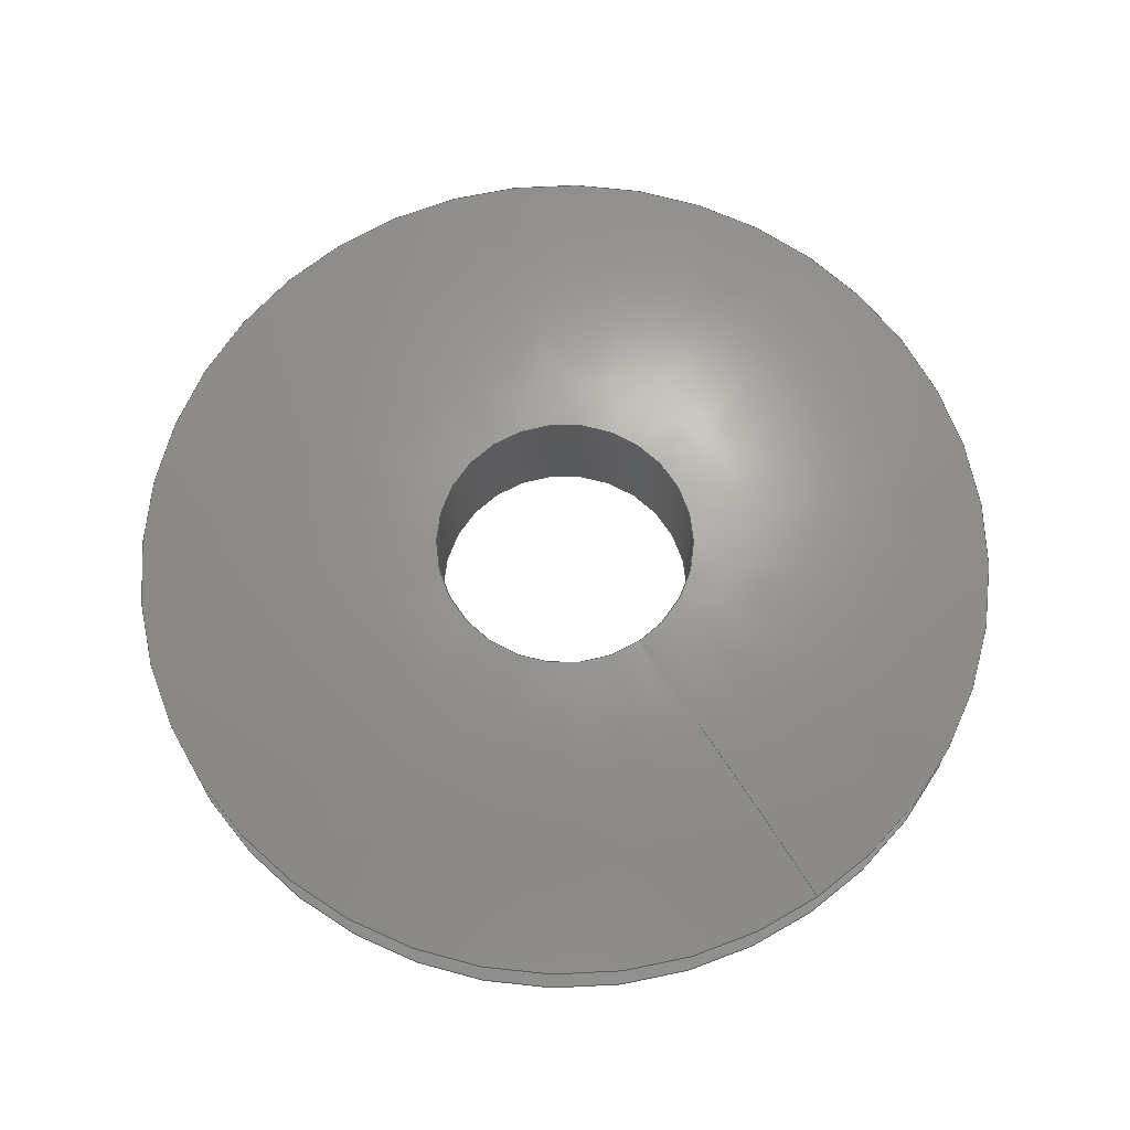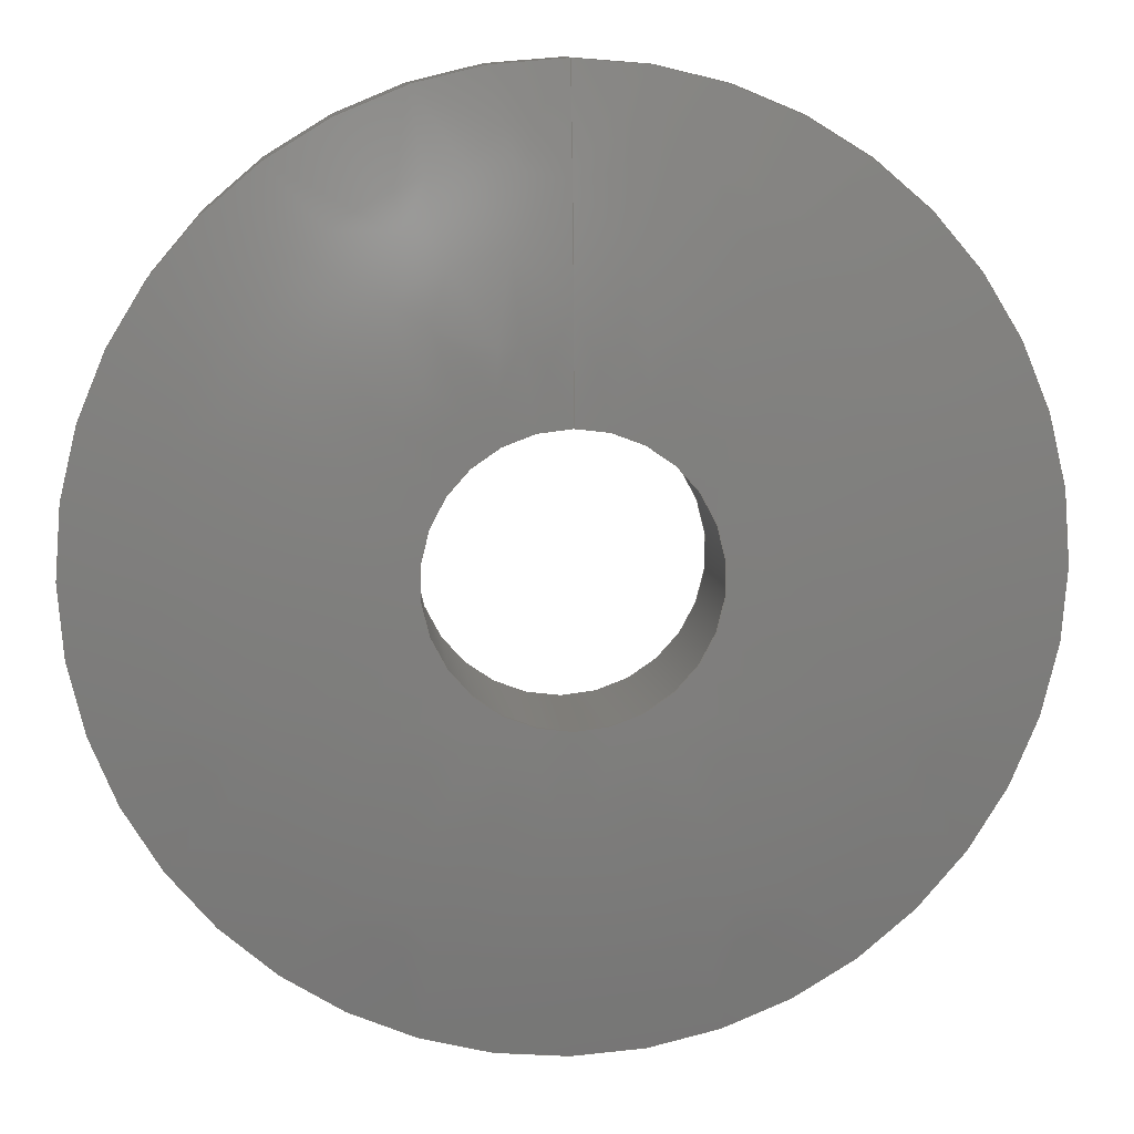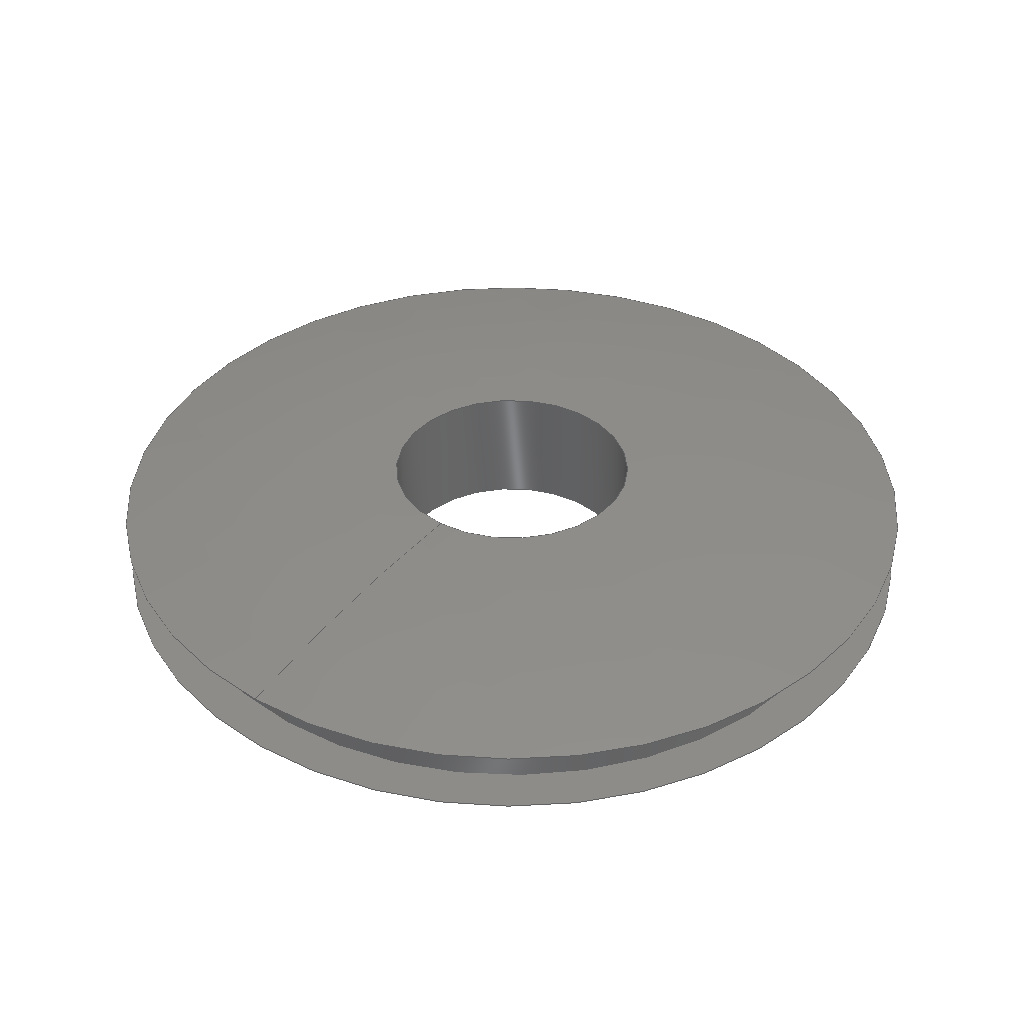
<metadata>
{"format":"step","ext":"stp","renderer":"f3d","projection":"perspective","resolution":1024,"background":"white","views":[{"elev":68.5,"azim":-34.3,"up":"+Y"},{"elev":10.9,"azim":-5.0,"up":"+Z"},{"elev":37.8,"azim":36.5,"up":"+Y"}]}
</metadata>
<code>
ISO-10303-21;
DATA;
#1=MECHANICAL_DESIGN_GEOMETRIC_PRESENTATION_REPRESENTATION('',(#4),#274);
#2=SHAPE_REPRESENTATION_RELATIONSHIP('SRR','None',#284,#3);
#3=ADVANCED_BREP_SHAPE_REPRESENTATION('',(#5),#273);
#4=STYLED_ITEM('',(#293),#5);
#5=MANIFOLD_SOLID_BREP('Body1',#112);
#6=(
BOUNDED_SURFACE()
B_SPLINE_SURFACE(2,2,((#200,#201,#202,#203,#204,#205,#206,#207,#208),(#209,
#210,#211,#212,#213,#214,#215,#216,#217),(#218,#219,#220,#221,#222,#223,
#224,#225,#226)),.UNSPECIFIED.,.F.,.T.,.F.)
B_SPLINE_SURFACE_WITH_KNOTS((3,3),(3,2,2,2,3),(1.357,1.571),
(-3.142,-1.571,0,1.571,3.142),
 .UNSPECIFIED.)
GEOMETRIC_REPRESENTATION_ITEM()
RATIONAL_B_SPLINE_SURFACE(((1,0.7071,1,0.7071,1,
0.7071,1,0.7071,1),(0.9943,0.7031,
0.9943,0.7031,0.9943,0.7031,
0.9943,0.7031,0.9943),(1,0.7071,
1,0.7071,1,0.7071,1,0.7071,1)))
REPRESENTATION_ITEM('')
SURFACE()
);
#7=(
BOUNDED_SURFACE()
B_SPLINE_SURFACE(2,2,((#238,#239,#240,#241,#242,#243,#244,#245,#246),(#247,
#248,#249,#250,#251,#252,#253,#254,#255),(#256,#257,#258,#259,#260,#261,
#262,#263,#264)),.UNSPECIFIED.,.F.,.T.,.F.)
B_SPLINE_SURFACE_WITH_KNOTS((3,3),(3,2,2,2,3),(-1.571,-1.357),
(-3.142,-1.571,0,1.571,3.142),
 .UNSPECIFIED.)
GEOMETRIC_REPRESENTATION_ITEM()
RATIONAL_B_SPLINE_SURFACE(((1,0.7071,1,0.7071,1,
0.7071,1,0.7071,1),(0.9943,0.7031,
0.9943,0.7031,0.9943,0.7031,
0.9943,0.7031,0.9943),(1,0.7071,
1,0.7071,1,0.7071,1,0.7071,1)))
REPRESENTATION_ITEM('')
SURFACE()
);
#8=FACE_BOUND('',#20,.T.);
#9=FACE_BOUND('',#25,.T.);
#10=PLANE('',#131);
#11=PLANE('',#143);
#12=FACE_OUTER_BOUND('',#18,.T.);
#13=FACE_OUTER_BOUND('',#19,.T.);
#14=FACE_OUTER_BOUND('',#21,.T.);
#15=FACE_OUTER_BOUND('',#22,.T.);
#16=FACE_OUTER_BOUND('',#23,.T.);
#17=FACE_OUTER_BOUND('',#24,.T.);
#18=EDGE_LOOP('',(#72,#73,#74,#75,#76,#77));
#19=EDGE_LOOP('',(#78,#79));
#20=EDGE_LOOP('',(#80,#81));
#21=EDGE_LOOP('',(#82,#83,#84,#85,#86,#87));
#22=EDGE_LOOP('',(#88,#89,#90,#91,#92,#93));
#23=EDGE_LOOP('',(#94,#95,#96,#97,#98,#99));
#24=EDGE_LOOP('',(#100,#101));
#25=EDGE_LOOP('',(#102,#103));
#26=LINE('',#191,#28);
#27=LINE('',#234,#29);
#28=VECTOR('',#152,0.5625);
#29=VECTOR('',#171,0.1875);
#30=CIRCLE('',#127,0.5625);
#31=CIRCLE('',#128,0.5625);
#32=CIRCLE('',#129,0.5625);
#33=CIRCLE('',#130,0.5625);
#34=CIRCLE('',#132,0.625);
#35=CIRCLE('',#133,0.625);
#36=CIRCLE('',#134,0.1875);
#37=CIRCLE('',#135,0.1875);
#38=CIRCLE('',#136,2.065);
#39=CIRCLE('',#138,0.1875);
#40=CIRCLE('',#139,0.1875);
#41=CIRCLE('',#140,0.625);
#42=CIRCLE('',#141,0.625);
#43=CIRCLE('',#142,2.065);
#44=VERTEX_POINT('',#186);
#45=VERTEX_POINT('',#187);
#46=VERTEX_POINT('',#190);
#47=VERTEX_POINT('',#192);
#48=VERTEX_POINT('',#196);
#49=VERTEX_POINT('',#197);
#50=VERTEX_POINT('',#227);
#51=VERTEX_POINT('',#228);
#52=VERTEX_POINT('',#233);
#53=VERTEX_POINT('',#235);
#54=VERTEX_POINT('',#265);
#55=VERTEX_POINT('',#266);
#56=EDGE_CURVE('',#44,#45,#30,.T.);
#57=EDGE_CURVE('',#45,#44,#31,.T.);
#58=EDGE_CURVE('',#45,#46,#26,.T.);
#59=EDGE_CURVE('',#46,#47,#32,.T.);
#60=EDGE_CURVE('',#47,#46,#33,.T.);
#61=EDGE_CURVE('',#48,#49,#34,.T.);
#62=EDGE_CURVE('',#49,#48,#35,.T.);
#63=EDGE_CURVE('',#50,#51,#36,.T.);
#64=EDGE_CURVE('',#51,#50,#37,.T.);
#65=EDGE_CURVE('',#51,#49,#38,.T.);
#66=EDGE_CURVE('',#51,#52,#27,.T.);
#67=EDGE_CURVE('',#53,#52,#39,.T.);
#68=EDGE_CURVE('',#52,#53,#40,.T.);
#69=EDGE_CURVE('',#54,#55,#41,.T.);
#70=EDGE_CURVE('',#55,#54,#42,.T.);
#71=EDGE_CURVE('',#55,#52,#43,.T.);
#72=ORIENTED_EDGE('',*,*,#56,.F.);
#73=ORIENTED_EDGE('',*,*,#57,.F.);
#74=ORIENTED_EDGE('',*,*,#58,.T.);
#75=ORIENTED_EDGE('',*,*,#59,.T.);
#76=ORIENTED_EDGE('',*,*,#60,.T.);
#77=ORIENTED_EDGE('',*,*,#58,.F.);
#78=ORIENTED_EDGE('',*,*,#61,.F.);
#79=ORIENTED_EDGE('',*,*,#62,.F.);
#80=ORIENTED_EDGE('',*,*,#56,.T.);
#81=ORIENTED_EDGE('',*,*,#57,.T.);
#82=ORIENTED_EDGE('',*,*,#63,.F.);
#83=ORIENTED_EDGE('',*,*,#64,.F.);
#84=ORIENTED_EDGE('',*,*,#65,.T.);
#85=ORIENTED_EDGE('',*,*,#62,.T.);
#86=ORIENTED_EDGE('',*,*,#61,.T.);
#87=ORIENTED_EDGE('',*,*,#65,.F.);
#88=ORIENTED_EDGE('',*,*,#63,.T.);
#89=ORIENTED_EDGE('',*,*,#66,.T.);
#90=ORIENTED_EDGE('',*,*,#67,.F.);
#91=ORIENTED_EDGE('',*,*,#68,.F.);
#92=ORIENTED_EDGE('',*,*,#66,.F.);
#93=ORIENTED_EDGE('',*,*,#64,.T.);
#94=ORIENTED_EDGE('',*,*,#69,.F.);
#95=ORIENTED_EDGE('',*,*,#70,.F.);
#96=ORIENTED_EDGE('',*,*,#71,.T.);
#97=ORIENTED_EDGE('',*,*,#68,.T.);
#98=ORIENTED_EDGE('',*,*,#67,.T.);
#99=ORIENTED_EDGE('',*,*,#71,.F.);
#100=ORIENTED_EDGE('',*,*,#69,.T.);
#101=ORIENTED_EDGE('',*,*,#70,.T.);
#102=ORIENTED_EDGE('',*,*,#60,.F.);
#103=ORIENTED_EDGE('',*,*,#59,.F.);
#104=CYLINDRICAL_SURFACE('',#126,0.5625);
#105=CYLINDRICAL_SURFACE('',#137,0.1875);
#106=ADVANCED_FACE('',(#12),#104,.T.);
#107=ADVANCED_FACE('',(#13,#8),#10,.T.);
#108=ADVANCED_FACE('',(#14),#6,.F.);
#109=ADVANCED_FACE('',(#15),#105,.F.);
#110=ADVANCED_FACE('',(#16),#7,.F.);
#111=ADVANCED_FACE('',(#17,#9),#11,.T.);
#112=CLOSED_SHELL('',(#106,#107,#108,#109,#110,#111));
#113=DERIVED_UNIT_ELEMENT(#115,1);
#114=DERIVED_UNIT_ELEMENT(#278,3);
#115=(
MASS_UNIT()
NAMED_UNIT(*)
SI_UNIT(.KILO.,.GRAM.)
);
#116=DERIVED_UNIT((#113,#114));
#117=MEASURE_REPRESENTATION_ITEM('density measure',
POSITIVE_RATIO_MEASURE(7850),#116);
#118=PROPERTY_DEFINITION_REPRESENTATION(#123,#120);
#119=PROPERTY_DEFINITION_REPRESENTATION(#124,#121);
#120=REPRESENTATION('material name',(#122),#273);
#121=REPRESENTATION('density',(#117),#273);
#122=DESCRIPTIVE_REPRESENTATION_ITEM('Steel','Steel');
#123=PROPERTY_DEFINITION('material property','material name',#286);
#124=PROPERTY_DEFINITION('material property','density of part',#286);
#125=AXIS2_PLACEMENT_3D('placement',#184,#144,#145);
#126=AXIS2_PLACEMENT_3D('',#185,#146,#147);
#127=AXIS2_PLACEMENT_3D('',#188,#148,#149);
#128=AXIS2_PLACEMENT_3D('',#189,#150,#151);
#129=AXIS2_PLACEMENT_3D('',#193,#153,#154);
#130=AXIS2_PLACEMENT_3D('',#194,#155,#156);
#131=AXIS2_PLACEMENT_3D('',#195,#157,#158);
#132=AXIS2_PLACEMENT_3D('',#198,#159,#160);
#133=AXIS2_PLACEMENT_3D('',#199,#161,#162);
#134=AXIS2_PLACEMENT_3D('',#229,#163,#164);
#135=AXIS2_PLACEMENT_3D('',#230,#165,#166);
#136=AXIS2_PLACEMENT_3D('',#231,#167,#168);
#137=AXIS2_PLACEMENT_3D('',#232,#169,#170);
#138=AXIS2_PLACEMENT_3D('',#236,#172,#173);
#139=AXIS2_PLACEMENT_3D('',#237,#174,#175);
#140=AXIS2_PLACEMENT_3D('',#267,#176,#177);
#141=AXIS2_PLACEMENT_3D('',#268,#178,#179);
#142=AXIS2_PLACEMENT_3D('',#269,#180,#181);
#143=AXIS2_PLACEMENT_3D('',#270,#182,#183);
#144=DIRECTION('axis',(0,0,1));
#145=DIRECTION('refdir',(1,0,0));
#146=DIRECTION('center_axis',(0,-1,1.345e-17));
#147=DIRECTION('ref_axis',(0,0,-1));
#148=DIRECTION('center_axis',(0,-1,1.345e-17));
#149=DIRECTION('ref_axis',(1,0,0));
#150=DIRECTION('center_axis',(0,-1,1.345e-17));
#151=DIRECTION('ref_axis',(1,0,0));
#152=DIRECTION('',(0,1,-1.345e-17));
#153=DIRECTION('center_axis',(0,-1,1.345e-17));
#154=DIRECTION('ref_axis',(1,0,0));
#155=DIRECTION('center_axis',(0,-1,1.345e-17));
#156=DIRECTION('ref_axis',(1,0,0));
#157=DIRECTION('center_axis',(0,1,-1.345e-17));
#158=DIRECTION('ref_axis',(0,1.345e-17,1));
#159=DIRECTION('center_axis',(0,-1,1.345e-17));
#160=DIRECTION('ref_axis',(1,0,0));
#161=DIRECTION('center_axis',(0,-1,1.345e-17));
#162=DIRECTION('ref_axis',(1,0,0));
#163=DIRECTION('center_axis',(0,-1,1.345e-17));
#164=DIRECTION('ref_axis',(1,0,0));
#165=DIRECTION('center_axis',(0,-1,1.345e-17));
#166=DIRECTION('ref_axis',(1,0,0));
#167=DIRECTION('center_axis',(-1,-1.647e-33,-1.225e-16));
#168=DIRECTION('ref_axis',(-1.225e-16,0,1));
#169=DIRECTION('center_axis',(0,-1,1.345e-17));
#170=DIRECTION('ref_axis',(0,0,-1));
#171=DIRECTION('',(0,1,-1.345e-17));
#172=DIRECTION('center_axis',(0,-1,1.345e-17));
#173=DIRECTION('ref_axis',(1,0,0));
#174=DIRECTION('center_axis',(0,-1,1.345e-17));
#175=DIRECTION('ref_axis',(1,0,0));
#176=DIRECTION('center_axis',(0,-1,1.345e-17));
#177=DIRECTION('ref_axis',(1,0,0));
#178=DIRECTION('center_axis',(0,-1,1.345e-17));
#179=DIRECTION('ref_axis',(1,0,0));
#180=DIRECTION('center_axis',(-1,-1.647e-33,-1.225e-16));
#181=DIRECTION('ref_axis',(-1.225e-16,0,1));
#182=DIRECTION('center_axis',(0,-1,1.345e-17));
#183=DIRECTION('ref_axis',(0,-1.345e-17,-1));
#184=CARTESIAN_POINT('',(0,0,0));
#185=CARTESIAN_POINT('Origin',(0,1.021e-14,-1.37e-31));
#186=CARTESIAN_POINT('',(0,-0.04687,-0.5625));
#187=CARTESIAN_POINT('',(-6.889e-17,-0.04687,0.5625));
#188=CARTESIAN_POINT('Origin',(0,-0.04687,6.304e-19));
#189=CARTESIAN_POINT('Origin',(0,-0.04687,6.304e-19));
#190=CARTESIAN_POINT('',(-6.889e-17,0.04688,0.5625));
#191=CARTESIAN_POINT('',(-6.889e-17,1.021e-14,0.5625));
#192=CARTESIAN_POINT('',(0,0.04688,-0.5625));
#193=CARTESIAN_POINT('Origin',(0,0.04688,-6.304e-19));
#194=CARTESIAN_POINT('Origin',(0,0.04688,-6.304e-19));
#195=CARTESIAN_POINT('Origin',(0,-0.04687,-0.625));
#196=CARTESIAN_POINT('',(0,-0.04687,-0.625));
#197=CARTESIAN_POINT('',(-7.654e-17,-0.04687,0.625));
#198=CARTESIAN_POINT('Origin',(0,-0.04687,6.304e-19));
#199=CARTESIAN_POINT('Origin',(0,-0.04687,6.304e-19));
#200=CARTESIAN_POINT('Ctrl Pts',(0,-0.04687,0.625));
#201=CARTESIAN_POINT('Ctrl Pts',(-0.625,-0.04687,
0.625));
#202=CARTESIAN_POINT('Ctrl Pts',(-0.625,-0.04687,
6.304e-19));
#203=CARTESIAN_POINT('Ctrl Pts',(-0.625,-0.04687,
-0.625));
#204=CARTESIAN_POINT('Ctrl Pts',(0,-0.04687,-0.625));
#205=CARTESIAN_POINT('Ctrl Pts',(0.625,-0.04687,
-0.625));
#206=CARTESIAN_POINT('Ctrl Pts',(0.625,-0.04687,
6.304e-19));
#207=CARTESIAN_POINT('Ctrl Pts',(0.625,-0.04687,
0.625));
#208=CARTESIAN_POINT('Ctrl Pts',(0,-0.04687,0.625));
#209=CARTESIAN_POINT('Ctrl Pts',(0,-0.09375,0.4088));
#210=CARTESIAN_POINT('Ctrl Pts',(-0.4088,-0.09375,
0.4088));
#211=CARTESIAN_POINT('Ctrl Pts',(-0.4088,-0.09375,1.261e-18));
#212=CARTESIAN_POINT('Ctrl Pts',(-0.4088,-0.09375,-0.4088));
#213=CARTESIAN_POINT('Ctrl Pts',(0,-0.09375,-0.4088));
#214=CARTESIAN_POINT('Ctrl Pts',(0.4088,-0.09375,-0.4088));
#215=CARTESIAN_POINT('Ctrl Pts',(0.4088,-0.09375,1.261e-18));
#216=CARTESIAN_POINT('Ctrl Pts',(0.4088,-0.09375,
0.4088));
#217=CARTESIAN_POINT('Ctrl Pts',(0,-0.09375,0.4088));
#218=CARTESIAN_POINT('Ctrl Pts',(0,-0.09375,0.1875));
#219=CARTESIAN_POINT('Ctrl Pts',(-0.1875,-0.09375,0.1875));
#220=CARTESIAN_POINT('Ctrl Pts',(-0.1875,-0.09375,1.261e-18));
#221=CARTESIAN_POINT('Ctrl Pts',(-0.1875,-0.09375,-0.1875));
#222=CARTESIAN_POINT('Ctrl Pts',(0,-0.09375,-0.1875));
#223=CARTESIAN_POINT('Ctrl Pts',(0.1875,-0.09375,-0.1875));
#224=CARTESIAN_POINT('Ctrl Pts',(0.1875,-0.09375,1.261e-18));
#225=CARTESIAN_POINT('Ctrl Pts',(0.1875,-0.09375,0.1875));
#226=CARTESIAN_POINT('Ctrl Pts',(0,-0.09375,0.1875));
#227=CARTESIAN_POINT('',(0,-0.09375,-0.1875));
#228=CARTESIAN_POINT('',(-2.296e-17,-0.09375,0.1875));
#229=CARTESIAN_POINT('Origin',(0,-0.09375,1.261e-18));
#230=CARTESIAN_POINT('Origin',(0,-0.09375,1.261e-18));
#231=CARTESIAN_POINT('Origin',(-2.296e-17,1.971,0.1875));
#232=CARTESIAN_POINT('Origin',(0,2.185e-17,-7.582e-35));
#233=CARTESIAN_POINT('',(-2.296e-17,0.09375,0.1875));
#234=CARTESIAN_POINT('',(-2.296e-17,2.185e-17,0.1875));
#235=CARTESIAN_POINT('',(0,0.09375,-0.1875));
#236=CARTESIAN_POINT('Origin',(0,0.09375,-1.261e-18));
#237=CARTESIAN_POINT('Origin',(0,0.09375,-1.261e-18));
#238=CARTESIAN_POINT('Ctrl Pts',(0,0.09375,0.1875));
#239=CARTESIAN_POINT('Ctrl Pts',(-0.1875,0.09375,0.1875));
#240=CARTESIAN_POINT('Ctrl Pts',(-0.1875,0.09375,-1.261e-18));
#241=CARTESIAN_POINT('Ctrl Pts',(-0.1875,0.09375,-0.1875));
#242=CARTESIAN_POINT('Ctrl Pts',(0,0.09375,-0.1875));
#243=CARTESIAN_POINT('Ctrl Pts',(0.1875,0.09375,-0.1875));
#244=CARTESIAN_POINT('Ctrl Pts',(0.1875,0.09375,-1.261e-18));
#245=CARTESIAN_POINT('Ctrl Pts',(0.1875,0.09375,0.1875));
#246=CARTESIAN_POINT('Ctrl Pts',(0,0.09375,0.1875));
#247=CARTESIAN_POINT('Ctrl Pts',(0,0.09375,0.4088));
#248=CARTESIAN_POINT('Ctrl Pts',(-0.4088,0.09375,
0.4088));
#249=CARTESIAN_POINT('Ctrl Pts',(-0.4088,0.09375,-1.261e-18));
#250=CARTESIAN_POINT('Ctrl Pts',(-0.4088,0.09375,
-0.4088));
#251=CARTESIAN_POINT('Ctrl Pts',(0,0.09375,-0.4088));
#252=CARTESIAN_POINT('Ctrl Pts',(0.4088,0.09375,-0.4088));
#253=CARTESIAN_POINT('Ctrl Pts',(0.4088,0.09375,-1.261e-18));
#254=CARTESIAN_POINT('Ctrl Pts',(0.4088,0.09375,0.4088));
#255=CARTESIAN_POINT('Ctrl Pts',(0,0.09375,0.4088));
#256=CARTESIAN_POINT('Ctrl Pts',(0,0.04688,0.625));
#257=CARTESIAN_POINT('Ctrl Pts',(-0.625,0.04688,
0.625));
#258=CARTESIAN_POINT('Ctrl Pts',(-0.625,0.04688,
-6.304e-19));
#259=CARTESIAN_POINT('Ctrl Pts',(-0.625,0.04688,
-0.625));
#260=CARTESIAN_POINT('Ctrl Pts',(0,0.04688,-0.625));
#261=CARTESIAN_POINT('Ctrl Pts',(0.625,0.04688,-0.625));
#262=CARTESIAN_POINT('Ctrl Pts',(0.625,0.04688,-6.304e-19));
#263=CARTESIAN_POINT('Ctrl Pts',(0.625,0.04688,0.625));
#264=CARTESIAN_POINT('Ctrl Pts',(0,0.04688,0.625));
#265=CARTESIAN_POINT('',(0,0.04688,-0.625));
#266=CARTESIAN_POINT('',(-7.654e-17,0.04688,0.625));
#267=CARTESIAN_POINT('Origin',(0,0.04688,-6.304e-19));
#268=CARTESIAN_POINT('Origin',(0,0.04688,-6.304e-19));
#269=CARTESIAN_POINT('Origin',(-2.296e-17,-1.971,
0.1875));
#270=CARTESIAN_POINT('Origin',(0,0.04688,-0.5625));
#271=UNCERTAINTY_MEASURE_WITH_UNIT(LENGTH_MEASURE(0.0003937),
#276,'DISTANCE_ACCURACY_VALUE',
'Maximum model space distance between geometric entities at asserted c
onnectivities');
#272=UNCERTAINTY_MEASURE_WITH_UNIT(LENGTH_MEASURE(0.0003937),
#276,'DISTANCE_ACCURACY_VALUE',
'Maximum model space distance between geometric entities at asserted c
onnectivities');
#273=(
GEOMETRIC_REPRESENTATION_CONTEXT(3)
GLOBAL_UNCERTAINTY_ASSIGNED_CONTEXT((#271))
GLOBAL_UNIT_ASSIGNED_CONTEXT((#276,#281,#280))
REPRESENTATION_CONTEXT('','3D')
);
#274=(
GEOMETRIC_REPRESENTATION_CONTEXT(3)
GLOBAL_UNCERTAINTY_ASSIGNED_CONTEXT((#272))
GLOBAL_UNIT_ASSIGNED_CONTEXT((#276,#281,#280))
REPRESENTATION_CONTEXT('','3D')
);
#275=DIMENSIONAL_EXPONENTS(1,0,0,0,0,0,0);
#276=(
CONVERSION_BASED_UNIT('inch',#279)
LENGTH_UNIT()
NAMED_UNIT(#275)
);
#277=(
LENGTH_UNIT()
NAMED_UNIT(*)
SI_UNIT(.MILLI.,.METRE.)
);
#278=(
LENGTH_UNIT()
NAMED_UNIT(*)
SI_UNIT($,.METRE.)
);
#279=LENGTH_MEASURE_WITH_UNIT(LENGTH_MEASURE(25.4),#277);
#280=(
NAMED_UNIT(*)
SI_UNIT($,.STERADIAN.)
SOLID_ANGLE_UNIT()
);
#281=(
NAMED_UNIT(*)
PLANE_ANGLE_UNIT()
SI_UNIT($,.RADIAN.)
);
#282=SHAPE_DEFINITION_REPRESENTATION(#283,#284);
#283=PRODUCT_DEFINITION_SHAPE('',$,#286);
#284=SHAPE_REPRESENTATION('',(#125),#273);
#285=PRODUCT_DEFINITION_CONTEXT('part definition',#290,'design');
#286=PRODUCT_DEFINITION('(Unsaved)','(Unsaved)',#287,#285);
#287=PRODUCT_DEFINITION_FORMATION('',$,#292);
#288=PRODUCT_RELATED_PRODUCT_CATEGORY('(Unsaved)','(Unsaved)',(#292));
#289=APPLICATION_PROTOCOL_DEFINITION('international standard',
'automotive_design',2009,#290);
#290=APPLICATION_CONTEXT(
'Core Data for Automotive Mechanical Design Process');
#291=PRODUCT_CONTEXT('part definition',#290,'mechanical');
#292=PRODUCT('(Unsaved)','(Unsaved)',$,(#291));
#293=PRESENTATION_STYLE_ASSIGNMENT((#294));
#294=SURFACE_STYLE_USAGE(.BOTH.,#295);
#295=SURFACE_SIDE_STYLE('',(#296));
#296=SURFACE_STYLE_FILL_AREA(#297);
#297=FILL_AREA_STYLE('Steel - Satin',(#298));
#298=FILL_AREA_STYLE_COLOUR('Steel - Satin',#299);
#299=COLOUR_RGB('Steel - Satin',0.6275,0.6275,0.6275);
ENDSEC;
END-ISO-10303-21;

</code>
